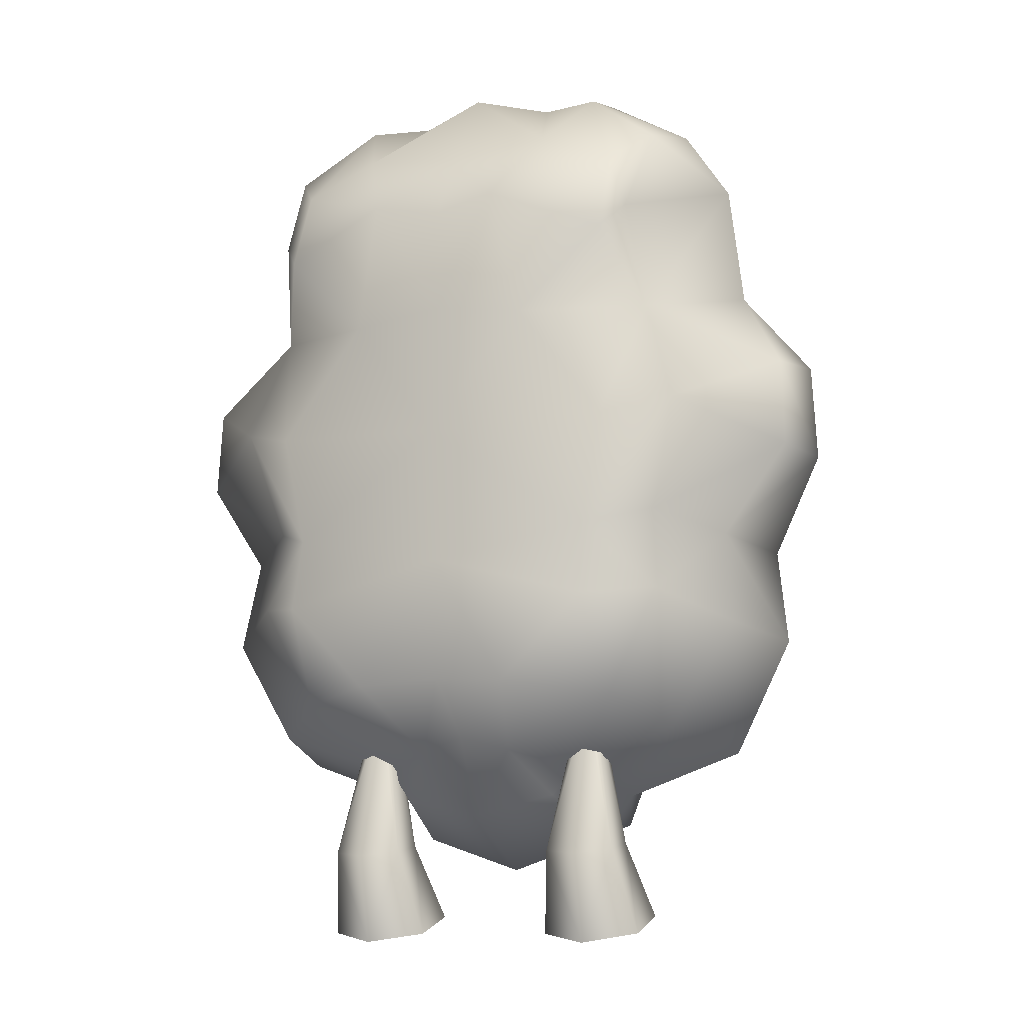
<metadata>
{"format":"obj","ext":"obj","renderer":"f3d","projection":"perspective","resolution":1024,"background":"white","views":[{"elev":-10.8,"azim":22.9,"up":"+Z"}]}
</metadata>
<code>
g BodyK_H2O_LOD2
v 0.152 0.3039 0.3745
v -2.384e-07 0.2245 0.337
v 0.1415 0.2875 0.4081
v -2.384e-07 0.2081 0.3705
v 0.1415 0.4414 0.4808
v 0.152 0.4579 0.4473
v -2.384e-07 0.5376 0.4849
v -2.384e-07 0.5212 0.5184
v -0.1415 0.4414 0.4808
v -0.152 0.4579 0.4473
v -0.152 0.3039 0.3745
v -0.1415 0.2875 0.4081
v -2.384e-07 0.2245 0.337
v -2.384e-07 0.2081 0.3705
v -2.384e-07 0.25 0.3699
v 0.1203 0.3154 0.401
v 0.1203 0.4288 0.4546
v -2.384e-07 0.4949 0.4856
v -0.1203 0.4288 0.4546
v -0.1203 0.3154 0.401
v -2.384e-07 0.25 0.3699
v -2.384e-07 0.4949 0.4856
v 0.1203 0.4288 0.4546
v 0.1203 0.3154 0.401
v -2.384e-07 0.25 0.3699
v -0.1203 0.4288 0.4546
v -0.1203 0.3154 0.401
v -2.384e-07 0.25 0.3699
v -0.0001357 0.2248 0.7109
v -0.0001357 0.3396 0.4424
v -0.01719 0.2463 0.7224
v -0.01719 0.361 0.4542
v 0.01692 0.2463 0.7224
v 0.01692 0.361 0.4542
v -0.0001357 0.3396 0.4424
v -0.0001357 0.2248 0.7109
v 0.03846 0.3363 0.4388
v 0.1393 0.3438 0.4126
v 0.03846 0.3745 0.4572
v 0.1393 0.392 0.4358
v 0.03846 0.3355 0.4394
v 0.03846 0.3737 0.4578
v 0.1393 0.3438 0.4126
v 0.1393 0.392 0.4358
v -2.384e-07 0.4038 0.4676
v -0.04329 0.3832 0.4578
v -2.384e-07 0.313 0.4243
v -0.04281 0.3314 0.4331
v 0.04329 0.3832 0.4578
v 0.04281 0.3314 0.4331
v 0.04281 0.329 0.4369
v -2.384e-07 0.3106 0.4281
v 0.04329 0.3808 0.4616
v -2.384e-07 0.4014 0.4715
v -0.04329 0.3808 0.4616
v -0.04281 0.329 0.4369
v -0.02079 0.3199 0.4311
v -0.026 0.2389 0.3631
v 0.02071 0.3198 0.4313
v 0.02628 0.2388 0.3634
v -0.02094 0.3192 0.4317
v 0.02056 0.3191 0.4319
v -0.026 0.2389 0.3631
v 0.02628 0.2388 0.3634
v -0.03846 0.3362 0.4391
v -0.03846 0.3747 0.4571
v -0.1393 0.3433 0.4128
v -0.1393 0.3919 0.4353
v -0.03846 0.3357 0.4397
v -0.1393 0.3433 0.4128
v -0.03846 0.3742 0.4577
v -0.1393 0.3919 0.4353
v -0.02071 0.391 0.465
v 0.02079 0.3911 0.4648
v -0.02628 0.4966 0.4852
v 0.0271 0.5014 0.4872
v -0.02056 0.3903 0.4656
v -0.02628 0.4966 0.4852
v 0.02094 0.3904 0.4654
v 0.0271 0.5014 0.4872
v -0.07983 0.2389 1.042
v -0.1039 0.204 1.05
v -0.1187 0.2358 1.028
v -0.1209 0.1645 1.043
v -0.07831 0.1678 1.058
v 0.07983 0.2389 1.042
v 0.1039 0.204 1.05
v 0.07831 0.1678 1.058
v 0.1187 0.2358 1.028
v 0.1209 0.1645 1.043
v -0.2282 0.005249 -0.2762
v -0.2287 0.02688 -0.5254
v -0.2107 -0.002204 -0.2742
v -0.1605 -0.01252 -0.5332
v -0.1329 0.07606 -0.6748
v -0.2292 0.1298 -0.6573
v -0.3261 0.07665 -0.6736
v -0.2973 -0.01215 -0.5324
v -0.3266 -0.02997 -0.7074
v -0.2976 -0.09017 -0.5471
v -0.2303 -0.08366 -0.7249
v -0.2294 -0.1296 -0.5549
v -0.2284 -0.04404 -0.262
v -0.246 -0.03659 -0.264
v -0.2458 -0.002005 -0.274
v -0.1334 -0.03056 -0.7086
v -0.1608 -0.09054 -0.5479
v -0.2303 -0.08366 -0.7249
v -0.2294 -0.1296 -0.5549
v -0.2284 -0.04404 -0.262
v -0.2108 -0.03679 -0.2642
v -0.1334 -0.03056 -0.7086
v -0.1329 0.07606 -0.6748
v -0.2303 -0.08366 -0.7249
v -0.2292 0.1298 -0.6573
v -0.3266 -0.02997 -0.7074
v -0.3261 0.07665 -0.6736
v 0.1608 -0.09054 -0.5479
v 0.1605 -0.01252 -0.5332
v 0.2108 -0.03679 -0.2642
v 0.2107 -0.002204 -0.2742
v 0.1334 -0.03056 -0.7086
v 0.2303 -0.08366 -0.7249
v 0.2294 -0.1296 -0.5549
v 0.1329 0.07606 -0.6748
v 0.2284 -0.04404 -0.262
v 0.2287 0.02688 -0.5254
v 0.2292 0.1298 -0.6573
v 0.3261 0.07665 -0.6736
v 0.2973 -0.01215 -0.5324
v 0.2458 -0.002005 -0.274
v 0.2282 0.005249 -0.2762
v 0.246 -0.03659 -0.264
v 0.2976 -0.09017 -0.5471
v 0.3266 -0.02997 -0.7074
v 0.2303 -0.08366 -0.7249
v 0.2294 -0.1296 -0.5549
v 0.2284 -0.04404 -0.262
v 0.2292 0.1298 -0.6573
v 0.2303 -0.08366 -0.7249
v 0.3261 0.07665 -0.6736
v 0.3266 -0.02997 -0.7074
v 0.1329 0.07606 -0.6748
v 0.1334 -0.03056 -0.7086
v -0.02214 0.2625 0.603
v -0.02214 0.2783 0.5745
v -0.02292 0.3076 0.6097
v -0.02231 0.3174 0.5964
v 0.02214 0.2783 0.5745
v 0.02214 0.2625 0.603
v 0.02292 0.3076 0.6097
v 0.02231 0.3174 0.5964
v -0.4106 0.3395 0.1065
v -0.3456 0.3311 0.1282
v -0.4298 0.4055 0.2506
v -0.3211 0.3823 0.2649
v -0.3441 0.3899 -0.01108
v -0.4828 0.3577 -0.05456
v -0.5515 0.2246 0.06358
v -0.5361 0.3685 0.2435
v -0.3274 0.407 -0.174
v -0.4268 0.3987 0.3785
v -0.3186 0.3774 0.3657
v -0.2541 0.2877 0.2873
v -0.2583 0.2851 0.3764
v -0.5291 0.3632 0.3973
v -0.6676 0.1333 0.2404
v -0.5215 -0.03506 0.06668
v -0.6559 0.1375 0.4269
v -0.6353 -0.01644 0.4097
v -0.6428 -0.02271 0.2409
v -0.2225 0.02586 0.3722
v -0.4387 0.3127 0.5168
v -0.3327 0.3351 0.4668
v -0.5304 0.09575 0.5763
v -0.4654 -0.1912 0.3155
v -0.4002 -0.1428 0.5168
v -0.2697 0.04378 0.4544
v -0.2276 0.02679 0.1687
v -0.2945 0.2861 0.4582
v -0.4105 -0.1396 0.1081
v -0.4234 -0.1788 -0.05454
v -0.5435 -0.06754 -0.1125
v -0.4217 -0.07545 -0.3112
v -0.3228 -0.1671 -0.2534
v -0.4778 0.1648 -0.35
v -0.5899 0.1593 -0.1291
v -0.4499 0.28 -0.3195
v -0.5551 0.2744 -0.1068
v -0.2036 -0.03265 -0.3847
v -0.09158 -0.1196 -0.352
v -0.2502 0.1579 -0.4314
v -0.1936 0.147 -0.5135
v -0.158 -0.051 -0.4377
v -0.1908 0.3127 -0.483
v -0.2452 0.2658 -0.3919
v -2.384e-07 0.1412 -0.5793
v -2.384e-07 0.3505 -0.5369
v -0.1326 0.4142 -0.33
v -2.384e-07 0.4426 -0.3542
v -2.384e-07 -0.07234 -0.4763
v -2.384e-07 -0.1428 -0.326
v -0.2136 0.3715 -0.2303
v -0.1934 0.3654 -0.276
v 0.1326 0.4142 -0.33
v 0.1908 0.3127 -0.483
v 0.2452 0.2658 -0.3919
v 0.1934 0.3654 -0.276
v 0.2136 0.3715 -0.2303
v 0.4499 0.28 -0.3195
v 0.4778 0.1648 -0.35
v 0.5899 0.1593 -0.1291
v 0.5551 0.2744 -0.1068
v 0.5435 -0.06754 -0.1125
v 0.4217 -0.07545 -0.3112
v 0.2502 0.1579 -0.4314
v 0.2036 -0.03265 -0.3847
v 0.3228 -0.1671 -0.2534
v 0.09158 -0.1196 -0.352
v 0.5215 -0.03506 0.06668
v 0.4234 -0.1788 -0.05454
v 0.4105 -0.1396 0.1081
v 0.6428 -0.02271 0.2409
v 0.6676 0.1333 0.2404
v 0.4654 -0.1912 0.3155
v 0.4828 0.3577 -0.05456
v 0.6353 -0.01644 0.4097
v 0.6559 0.1375 0.4269
v 0.5304 0.09575 0.5763
v 0.4387 0.3127 0.5168
v 0.5291 0.3632 0.3973
v 0.5361 0.3685 0.2435
v 0.5515 0.2246 0.06358
v 0.4106 0.3395 0.1065
v 0.3441 0.3899 -0.01108
v 0.4268 0.3987 0.3785
v 0.4298 0.4055 0.2506
v 0.3456 0.3311 0.1282
v 0.3211 0.3823 0.2649
v 0.2451 0.3437 0.009634
v 0.2276 0.02679 0.1687
v 0.3186 0.3774 0.3657
v 0.3327 0.3351 0.4668
v 0.2541 0.2877 0.2873
v 0.2225 0.02586 0.3722
v 0.2583 0.2851 0.3764
v 0.2697 0.04378 0.4544
v 0.2945 0.2861 0.4582
v 0.1856 0.06309 0.02902
v 0.2179 0.3699 -0.162
v 0.3274 0.407 -0.174
v -0.1355 0.3763 0.657
v -0.1003 0.4262 0.8003
v -0.1761 0.3801 0.821
v -0.1214 0.3701 0.9271
v -2.384e-07 0.4455 0.8169
v -2.384e-07 0.3919 0.9466
v -0.2192 0.2727 0.9058
v -0.2438 0.3676 0.858
v -0.2932 0.436 0.7181
v -0.3506 0.4008 0.7692
v -0.4053 0.3885 0.6246
v -0.4577 0.2302 0.706
v -0.3882 0.2354 0.8193
v -0.2183 0.4087 0.6105
v -0.2788 0.3825 0.5297
v -0.2828 0.2382 0.9005
v -0.4111 0.1845 0.9014
v -0.2732 0.1771 0.9867
v -0.4202 0.0668 0.9335
v -0.2538 0.07877 1.032
v -0.5139 0.05247 0.7951
v -0.1944 0.2215 0.973
v -0.1495 0.1057 1.013
v -0.2544 -0.04656 1.001
v -0.399 -0.09391 0.8895
v -0.3357 -0.1831 0.8202
v -0.4387 0.3127 0.5168
v -0.5304 0.09575 0.5763
v -0.4002 -0.1428 0.5168
v -0.3782 -0.2017 0.7105
v -0.3327 0.3351 0.4668
v -0.272 0.3075 0.4884
v -0.2945 0.2861 0.4582
v -0.1386 -0.01746 1.005
v -2.384e-07 0.1139 1.074
v -2.384e-07 -0.06752 1.03
v -2.384e-07 0.262 1.048
v -0.192 -0.1806 0.882
v -2.384e-07 -0.1902 0.8596
v 0.192 -0.1806 0.882
v 0.1386 -0.01746 1.005
v 0.1495 0.1057 1.013
v 0.2538 0.07877 1.032
v 0.2544 -0.04656 1.001
v 0.4202 0.0668 0.9335
v 0.2732 0.1771 0.9867
v 0.1944 0.2215 0.973
v 0.2192 0.2727 0.9058
v 0.4111 0.1845 0.9014
v 0.5139 0.05247 0.7951
v 0.2828 0.2382 0.9005
v 0.3882 0.2354 0.8193
v 0.2438 0.3676 0.858
v 0.3506 0.4008 0.7692
v 0.4577 0.2302 0.706
v 0.4053 0.3885 0.6246
v 0.2932 0.436 0.7181
v 0.1761 0.3801 0.821
v 0.1355 0.3763 0.657
v 0.2183 0.4087 0.6105
v 0.5304 0.09575 0.5763
v 0.4002 -0.1428 0.5168
v 0.3782 -0.2017 0.7105
v 0.399 -0.09391 0.8895
v 0.2788 0.3825 0.5297
v 0.4387 0.3127 0.5168
v 0.3327 0.3351 0.4668
v 0.272 0.3075 0.4884
v 0.2945 0.2861 0.4582
v 0.1003 0.4262 0.8003
v 0.1214 0.3701 0.9271
v 0.08454 0.4142 0.6985
v -0.08454 0.4142 0.6985
v -0.4654 -0.1912 0.3155
v -0.4002 -0.1428 0.5168
v -0.3423 -0.2625 0.2801
v -0.1753 -0.2667 0.4989
v -2.384e-07 -0.3034 0.263
v -2.384e-07 -0.2672 0.5225
v -0.3017 -0.2544 0.06867
v -0.4105 -0.1396 0.1081
v -0.4234 -0.1788 -0.05454
v -0.307 -0.285 -0.07189
v -2.384e-07 -0.2755 0.01105
v -0.1238 -0.2968 0.7382
v -0.3382 -0.2483 0.6599
v -0.3782 -0.2017 0.7105
v -0.3228 -0.1671 -0.2534
v -0.1492 -0.2935 -0.2338
v -2.384e-07 -0.2631 -0.2212
v -0.09158 -0.1196 -0.352
v -2.384e-07 -0.1428 -0.326
v 0.09158 -0.1196 -0.352
v 0.1492 -0.2935 -0.2338
v 0.3228 -0.1671 -0.2534
v 0.307 -0.285 -0.07189
v 0.4234 -0.1788 -0.05454
v 0.3017 -0.2544 0.06867
v 0.4105 -0.1396 0.1081
v 0.3423 -0.2625 0.2801
v 0.1753 -0.2667 0.4989
v 0.1238 -0.2968 0.7382
v 0.4654 -0.1912 0.3155
v 0.4002 -0.1428 0.5168
v 0.3382 -0.2483 0.6599
v 0.3357 -0.1831 0.8202
v 0.192 -0.1806 0.882
v -2.384e-07 -0.1902 0.8596
v -2.384e-07 -0.2654 0.7234
v -0.192 -0.1806 0.882
v -0.3357 -0.1831 0.8202
v 0.3782 -0.2017 0.7105
v -0.2113 0.002256 0.3083
v -0.2225 0.02586 0.3722
v -0.2276 0.02679 0.1687
v 0.2113 0.002256 0.3083
v 0.2225 0.02586 0.3722
v -0.2697 0.04378 0.4544
v 0.2697 0.04378 0.4544
v 0.02292 0.3076 0.6097
v 0.272 0.3075 0.4884
v -0.02292 0.3076 0.6097
v -0.272 0.3075 0.4884
v 0.2276 0.02679 0.1687
v 0.2945 0.2861 0.4582
v -0.2945 0.2861 0.4582
v -0.1426 0.4417 -0.2986
v -0.1502 0.434 -0.2143
v -0.2136 0.3715 -0.2303
v -0.2179 0.3699 -0.162
v -0.1934 0.3654 -0.276
v -0.1326 0.4142 -0.33
v -2.384e-07 0.4766 -0.2341
v -2.384e-07 0.4869 -0.3263
v -2.384e-07 0.4426 -0.3542
v 0.1426 0.4417 -0.2986
v 0.1502 0.434 -0.2143
v 0.2136 0.3715 -0.2303
v 0.1934 0.3654 -0.276
v 0.1326 0.4142 -0.33
v 0.2179 0.3699 -0.162
v 0.1856 0.06309 0.02902
v -0.1856 0.06309 0.02902
v 0.1811 0.03451 0.2868
v -0.1811 0.03451 0.2868
v -0.2276 0.02679 0.1687
v 0.2113 0.002256 0.3083
v -0.2113 0.002256 0.3083
v 0.2276 0.02679 0.1687
v -0.2183 0.4087 0.6105
v -0.2788 0.3825 0.5297
v -0.2102 0.4118 0.5988
v -0.2704 0.3847 0.5247
v -0.1295 0.3845 0.6394
v -0.1355 0.3763 0.657
v -0.2642 0.3181 0.4825
v -0.272 0.3075 0.4884
v -0.02231 0.3174 0.5964
v -0.02292 0.3076 0.6097
v -0.2179 0.3699 -0.162
v -0.2451 0.3437 0.009634
v -0.1856 0.06309 0.02902
v -0.2102 0.4118 0.5988
v -0.2704 0.3847 0.5247
v -0.2642 0.3181 0.4825
v -0.02231 0.3174 0.5964
v -0.1295 0.3845 0.6394
v -0.08077 0.4211 0.6791
v 0.08077 0.4211 0.6791
v 0.02231 0.3174 0.5964
v 0.02214 0.2783 0.5745
v -0.02214 0.2783 0.5745
v 0.1295 0.3845 0.6394
v 0.2102 0.4118 0.5988
v 0.2642 0.3181 0.4825
v 0.2704 0.3847 0.5247
v -0.1295 0.3845 0.6394
v -0.08077 0.4211 0.6791
v -0.1355 0.3763 0.657
v -0.08454 0.4142 0.6985
v 0.08077 0.4211 0.6791
v 0.08454 0.4142 0.6985
v 0.1355 0.3763 0.657
v 0.1295 0.3845 0.6394
v 0.1355 0.3763 0.657
v 0.1295 0.3845 0.6394
v 0.2183 0.4087 0.6105
v 0.2102 0.4118 0.5988
v 0.2788 0.3825 0.5297
v 0.2704 0.3847 0.5247
v 0.2642 0.3181 0.4825
v 0.272 0.3075 0.4884
v 0.02231 0.3174 0.5964
v 0.02292 0.3076 0.6097
v 0.1936 0.147 -0.5135
v 0.158 -0.051 -0.4377
v 0.3357 -0.1831 0.8202
v 0.4002 -0.1428 0.5168
g BodyK_H2O_LOD2_0
f 3 2 1
f 3 4 2
f 5 3 1
f 5 1 6
f 5 6 7
f 5 7 8
f 9 8 7
f 9 7 10
f 9 10 11
f 9 11 12
f 12 11 13
f 12 13 14
f 15 1 2
f 15 16 1
f 17 1 16
f 17 6 1
f 18 6 17
f 18 7 6
f 18 10 7
f 18 19 10
f 19 11 10
f 19 20 11
f 21 11 20
f 21 13 11
f 9 22 8
f 5 8 22
f 5 22 23
f 3 5 23
f 3 23 24
f 3 24 25
f 3 25 4
f 9 26 22
f 12 26 9
f 12 27 26
f 12 28 27
f 12 14 28
f 31 30 29
f 31 32 30
f 32 31 33
f 32 33 34
f 35 34 33
f 35 33 36
f 39 38 37
f 39 40 38
f 43 42 41
f 43 44 42
f 47 46 45
f 47 48 46
f 47 45 49
f 47 49 50
f 53 52 51
f 53 54 52
f 55 52 54
f 55 56 52
f 59 58 57
f 59 60 58
f 63 62 61
f 63 64 62
f 67 66 65
f 67 68 66
f 71 70 69
f 71 72 70
f 75 74 73
f 75 76 74
f 79 78 77
f 79 80 78
f 83 82 81
f 83 84 82
f 84 85 82
f 81 82 85
f 88 87 86
f 86 87 89
f 90 89 87
f 88 90 87
f 93 92 91
f 93 94 92
f 92 94 95
f 92 95 96
f 97 92 96
f 97 98 92
f 99 98 97
f 99 100 98
f 101 100 99
f 101 102 100
f 100 102 103
f 100 103 104
f 104 98 100
f 105 92 98
f 105 91 92
f 104 105 98
f 106 95 94
f 106 94 107
f 108 106 107
f 108 107 109
f 110 109 107
f 110 107 111
f 111 107 94
f 111 94 93
f 114 113 112
f 114 115 113
f 116 115 114
f 116 117 115
f 120 119 118
f 120 121 119
f 119 122 118
f 118 122 123
f 118 123 124
f 119 125 122
f 126 118 124
f 126 120 118
f 125 119 127
f 127 119 121
f 125 127 128
f 127 129 128
f 127 130 129
f 127 131 130
f 127 132 131
f 127 121 132
f 130 131 133
f 130 133 134
f 135 130 134
f 135 129 130
f 134 136 135
f 134 137 136
f 134 138 137
f 134 133 138
f 141 140 139
f 141 142 140
f 143 139 140
f 143 140 144
f 147 146 145
f 147 148 146
f 149 145 146
f 149 150 145
f 151 150 149
f 151 149 152
f 155 154 153
f 155 156 154
f 154 157 153
f 157 158 153
f 159 153 158
f 159 160 153
f 160 155 153
f 158 157 161
f 162 156 155
f 160 162 155
f 162 163 156
f 163 164 156
f 164 154 156
f 163 165 164
f 160 166 162
f 167 166 160
f 159 167 160
f 159 168 167
f 167 169 166
f 167 170 169
f 167 171 170
f 168 171 167
f 164 165 172
f 162 166 173
f 169 173 166
f 162 173 174
f 174 165 163
f 163 162 174
f 169 175 173
f 170 175 169
f 170 171 176
f 176 177 170
f 170 177 175
f 172 165 178
f 164 172 179
f 174 180 165
f 165 180 178
f 171 181 176
f 171 168 181
f 182 181 168
f 182 168 183
f 182 183 184
f 182 184 185
f 183 186 184
f 183 187 186
f 187 188 186
f 187 189 188
f 185 184 190
f 185 190 191
f 184 192 190
f 184 186 192
f 190 192 193
f 190 193 194
f 190 194 191
f 195 193 192
f 195 192 196
f 186 196 192
f 186 188 196
f 197 193 195
f 194 193 197
f 197 195 198
f 199 198 195
f 196 199 195
f 199 200 198
f 194 197 201
f 194 201 191
f 191 201 202
f 188 203 196
f 196 203 204
f 196 204 199
f 198 200 205
f 198 205 206
f 197 198 206
f 205 207 206
f 205 208 207
f 209 207 208
f 209 210 207
f 211 207 210
f 212 211 210
f 212 210 213
f 214 211 212
f 214 215 211
f 216 211 215
f 211 216 207
f 206 207 216
f 216 215 217
f 217 215 218
f 217 218 219
f 220 214 212
f 220 221 214
f 221 215 214
f 221 218 215
f 220 222 221
f 222 220 223
f 223 220 224
f 222 223 225
f 226 213 210
f 227 223 224
f 227 225 223
f 227 224 228
f 227 228 229
f 230 229 228
f 230 228 231
f 224 231 228
f 224 232 231
f 232 224 233
f 220 233 224
f 234 233 226
f 234 232 233
f 235 234 226
f 232 236 231
f 236 230 231
f 232 237 236
f 234 237 232
f 238 237 234
f 235 238 234
f 238 239 237
f 239 236 237
f 235 240 238
f 238 240 241
f 239 242 236
f 242 243 236
f 236 243 230
f 244 242 239
f 238 244 239
f 238 241 244
f 241 245 244
f 244 246 242
f 246 244 245
f 243 242 246
f 246 245 247
f 243 246 248
f 248 246 247
f 240 249 241
f 240 250 249
f 240 235 250
f 235 251 250
f 250 251 209
f 209 251 210
f 235 226 251
f 226 210 251
f 233 213 226
f 213 233 212
f 233 220 212
f 254 253 252
f 253 254 255
f 256 253 255
f 256 255 257
f 255 254 258
f 259 258 254
f 260 259 254
f 260 254 252
f 260 261 259
f 261 260 262
f 263 261 262
f 263 264 261
f 264 259 261
f 265 262 260
f 260 252 265
f 265 266 262
f 259 267 258
f 264 267 259
f 268 267 264
f 268 264 263
f 268 269 267
f 269 258 267
f 269 268 270
f 269 270 271
f 268 263 272
f 270 268 272
f 273 258 269
f 269 274 273
f 274 269 271
f 270 275 271
f 270 276 275
f 276 270 272
f 277 275 276
f 278 262 266
f 278 279 263
f 280 272 279
f 280 281 272
f 281 277 276
f 281 276 272
f 278 266 282
f 282 266 283
f 282 283 284
f 285 271 275
f 285 274 271
f 285 286 274
f 285 287 286
f 274 288 273
f 274 286 288
f 275 277 289
f 289 287 285
f 275 289 285
f 289 290 287
f 290 291 287
f 292 286 287
f 291 292 287
f 292 293 286
f 293 288 286
f 292 294 293
f 292 295 294
f 292 291 295
f 296 294 295
f 297 294 296
f 294 297 293
f 297 298 293
f 293 298 288
f 299 298 297
f 297 296 300
f 300 296 301
f 300 302 297
f 299 297 302
f 300 303 302
f 304 302 303
f 304 299 302
f 304 303 305
f 306 305 303
f 306 303 300
f 306 300 301
f 306 307 305
f 308 304 305
f 308 305 307
f 308 309 304
f 304 309 299
f 310 309 308
f 310 308 311
f 311 308 307
f 306 301 312
f 313 312 301
f 313 301 314
f 301 315 314
f 311 307 316
f 316 307 317
f 317 307 306
f 317 306 312
f 316 317 318
f 318 319 316
f 318 320 319
f 321 309 310
f 322 309 321
f 256 322 321
f 256 257 322
f 310 323 321
f 321 323 256
f 323 324 256
f 257 288 322
f 288 298 322
f 298 299 322
f 309 322 299
f 288 257 255
f 273 288 255
f 258 273 255
f 324 253 256
f 253 324 252
f 327 326 325
f 327 328 326
f 328 327 329
f 328 329 330
f 329 327 331
f 331 327 325
f 331 325 332
f 333 331 332
f 333 334 331
f 329 331 335
f 335 331 334
f 336 328 330
f 336 337 328
f 337 326 328
f 338 326 337
f 339 334 333
f 340 334 339
f 335 334 340
f 335 340 341
f 342 341 340
f 342 340 339
f 342 343 341
f 344 341 343
f 344 345 341
f 345 335 341
f 345 344 346
f 335 345 347
f 345 346 347
f 347 346 348
f 348 349 347
f 335 347 349
f 348 350 349
f 329 335 349
f 329 349 351
f 352 329 351
f 352 330 329
f 352 353 330
f 354 349 350
f 354 351 349
f 351 355 352
f 351 354 355
f 356 353 352
f 352 355 356
f 356 357 353
f 358 353 357
f 358 359 353
f 353 359 360
f 353 360 330
f 359 336 360
f 360 336 330
f 361 336 359
f 361 362 336
f 356 363 357
f 355 363 356
f 336 362 337
f 362 338 337
f 366 365 364
f 367 364 365
f 367 365 368
f 368 365 369
f 368 369 370
f 369 371 370
f 370 371 372
f 369 373 371
f 369 374 373
f 368 375 367
f 372 376 370
f 369 377 374
f 380 379 378
f 380 381 379
f 378 382 380
f 378 383 382
f 384 378 379
f 384 385 378
f 385 383 378
f 385 386 383
f 387 385 384
f 387 384 388
f 389 387 388
f 390 387 389
f 390 391 387
f 391 385 387
f 391 386 385
f 389 388 392
f 393 392 388
f 393 388 384
f 394 393 384
f 381 394 379
f 394 384 379
f 395 393 394
f 395 394 396
f 396 394 397
f 398 395 396
f 398 396 399
f 399 396 397
f 393 395 400
f 395 398 400
f 403 402 401
f 403 404 402
f 401 405 403
f 401 406 405
f 407 402 404
f 407 408 402
f 408 407 409
f 408 409 410
f 188 161 203
f 203 161 411
f 411 161 157
f 157 412 411
f 157 154 412
f 154 179 412
f 413 411 412
f 179 413 412
f 164 179 154
f 188 158 161
f 188 189 158
f 189 159 158
f 159 189 187
f 168 159 187
f 183 168 187
f 416 415 414
f 417 416 414
f 417 414 418
f 418 419 417
f 417 419 420
f 417 420 421
f 422 417 421
f 422 423 417
f 421 420 424
f 421 424 425
f 421 425 426
f 425 427 426
f 430 429 428
f 430 431 429
f 431 432 429
f 431 433 432
f 434 432 433
f 434 435 432
f 438 437 436
f 438 439 437
f 439 438 440
f 439 440 441
f 440 442 441
f 440 443 442
f 444 442 443
f 444 443 445
f 206 216 446
f 217 446 216
f 217 447 446
f 197 206 446
f 447 197 446
f 447 201 197
f 447 217 219
f 201 447 219
f 201 219 202
f 296 295 315
f 295 448 315
f 291 448 295
f 301 296 315
f 315 448 314
f 449 225 227
f 449 227 229
f 279 272 263
f 262 278 263

</code>
